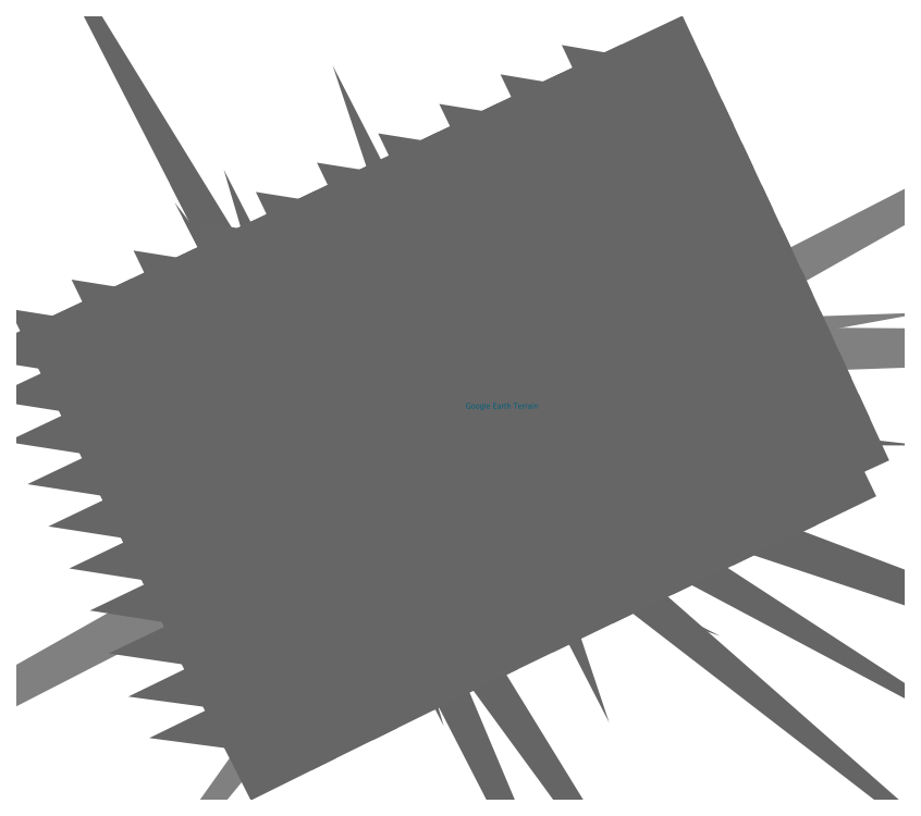
<metadata>
{"format":"dxf","ext":"dxf","renderer":"ezdxf+matplotlib","layout":"modelspace","background":"white","min_lineweight":24,"dpi":150}
</metadata>
<code>
0
SECTION
2
ENTITIES
0
INSERT
8
0
2
CHURCH
10
-16.78
20
-21.2
30
-0.2409
41
1
42
1
50
27.19
0
INSERT
8
GOOGLE_EARTH_TERRAIN
66
     1
2
GOOGLE_EARTH_TERRAIN
10
0
20
0
30
0
0
ATTRIB
8
0
10
0
20
0
30
0
40
1
1
Google Earth Terrain
2
Skp_GroupInstanceName
70
     0
0
SEQEND
8
GOOGLE_EARTH_TERRAIN
0
INSERT
8
GOOGLE_EARTH_SNAPSHOT
66
     1
2
GOOGLE_EARTH_SNAPSHOT
10
-0.702
20
-0.774
30
0
0
ATTRIB
8
0
10
0
20
0
30
0
40
1
1
Google Earth Snapshot
2
Skp_GroupInstanceName
70
     0
0
SEQEND
8
GOOGLE_EARTH_SNAPSHOT
0
ENDSEC
0
EOF

</code>
